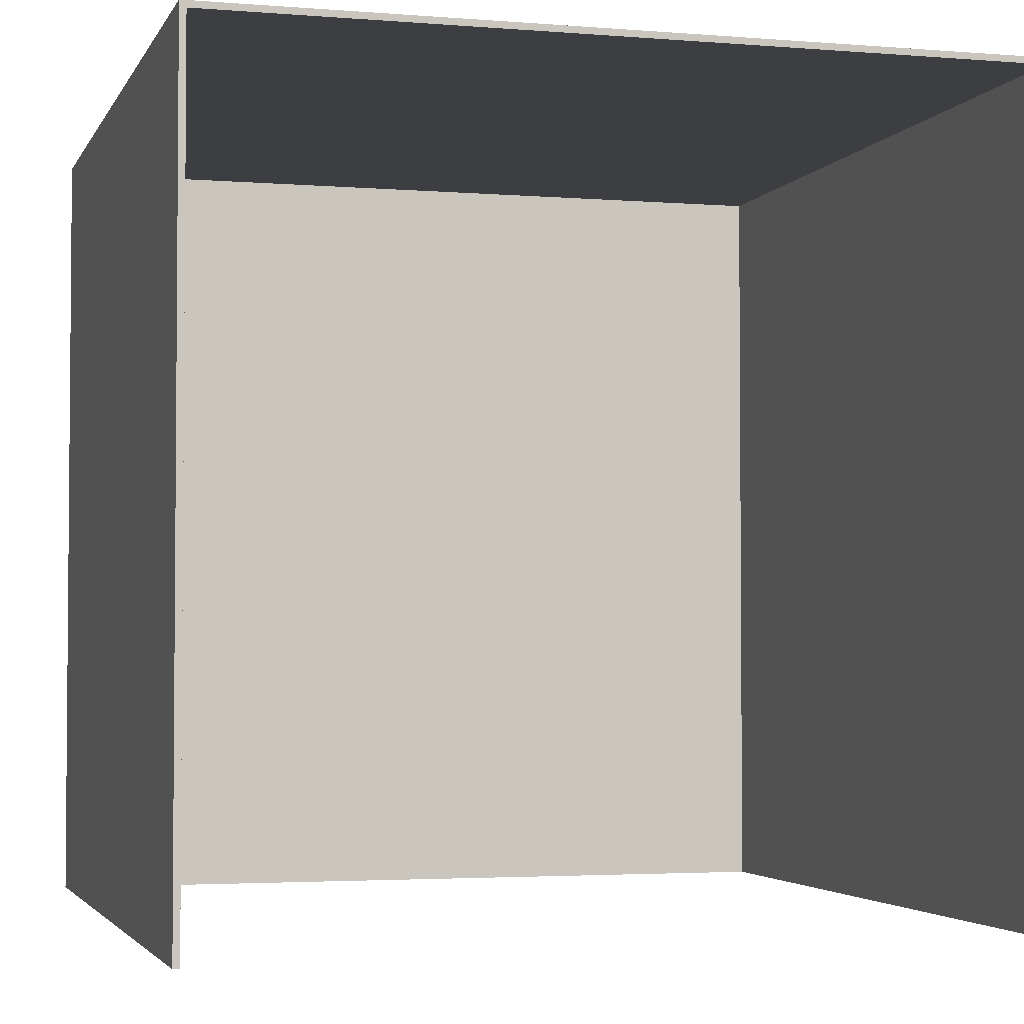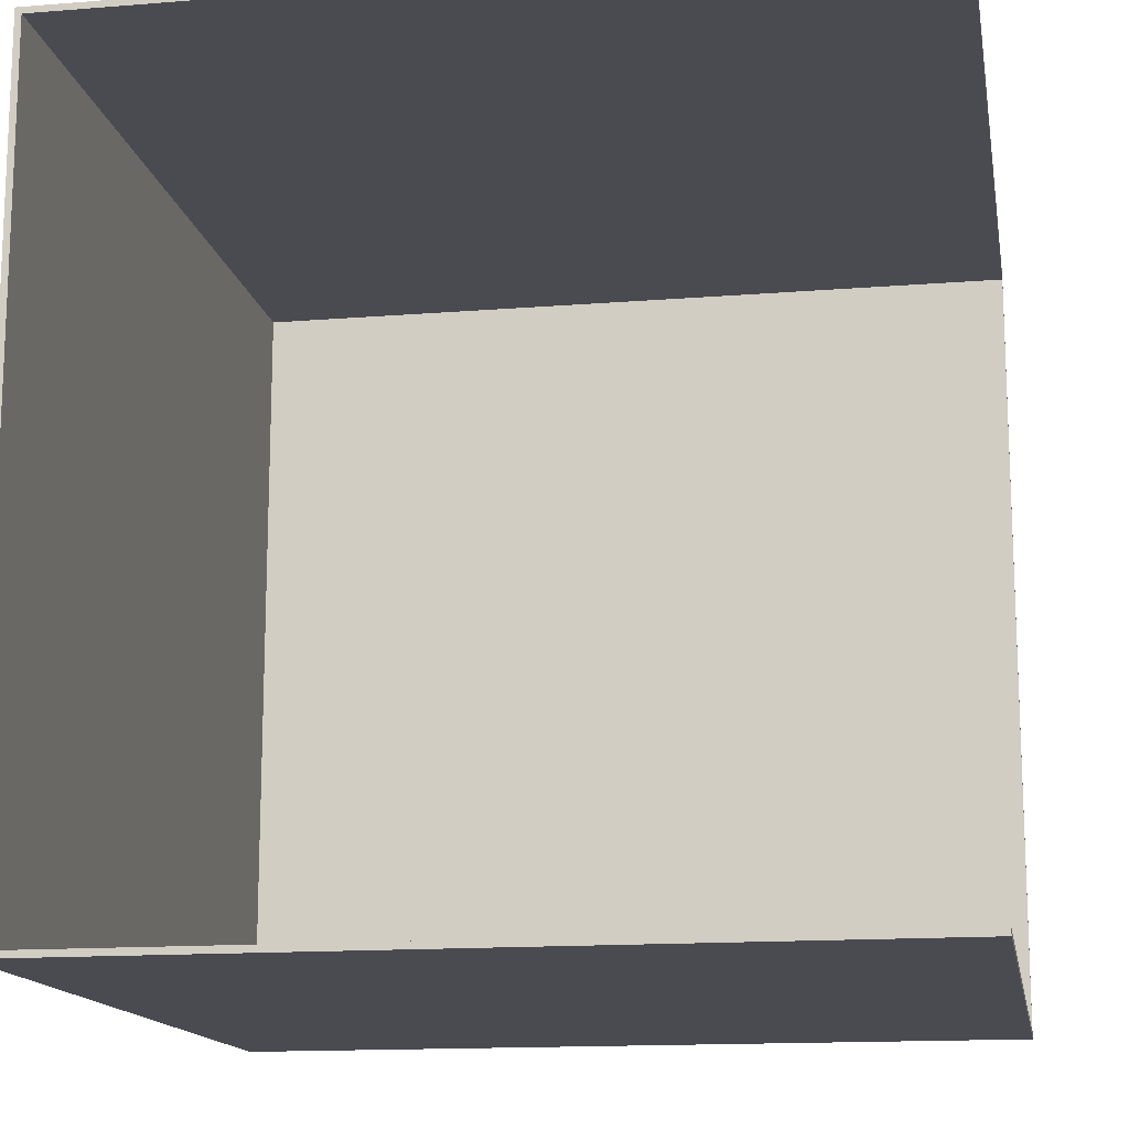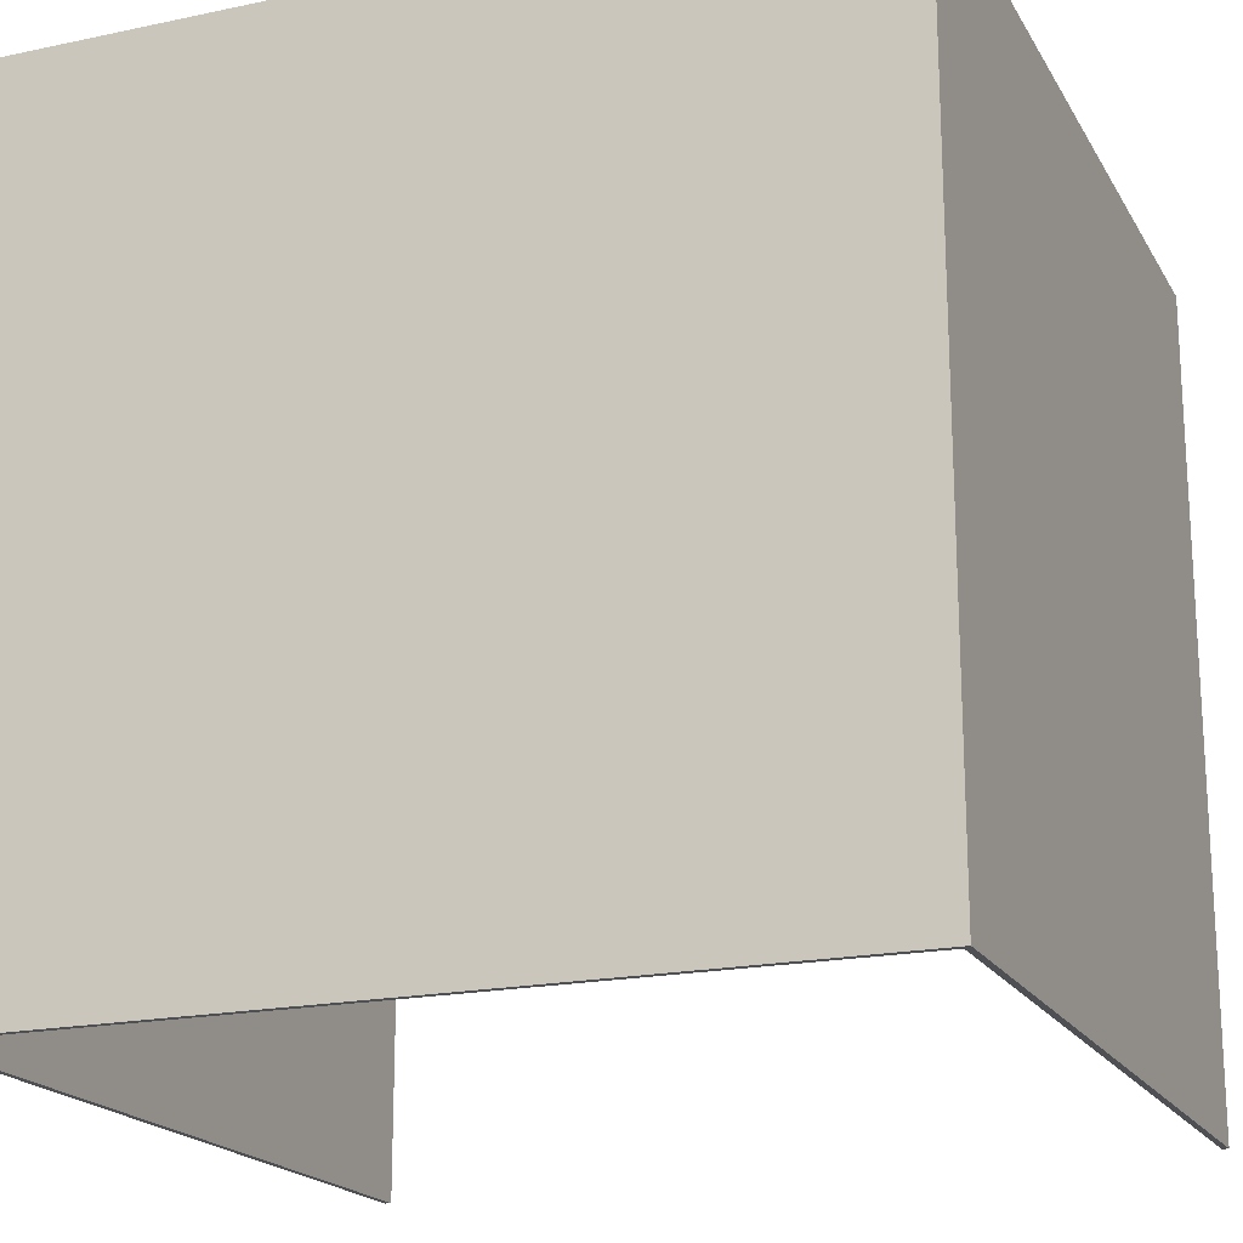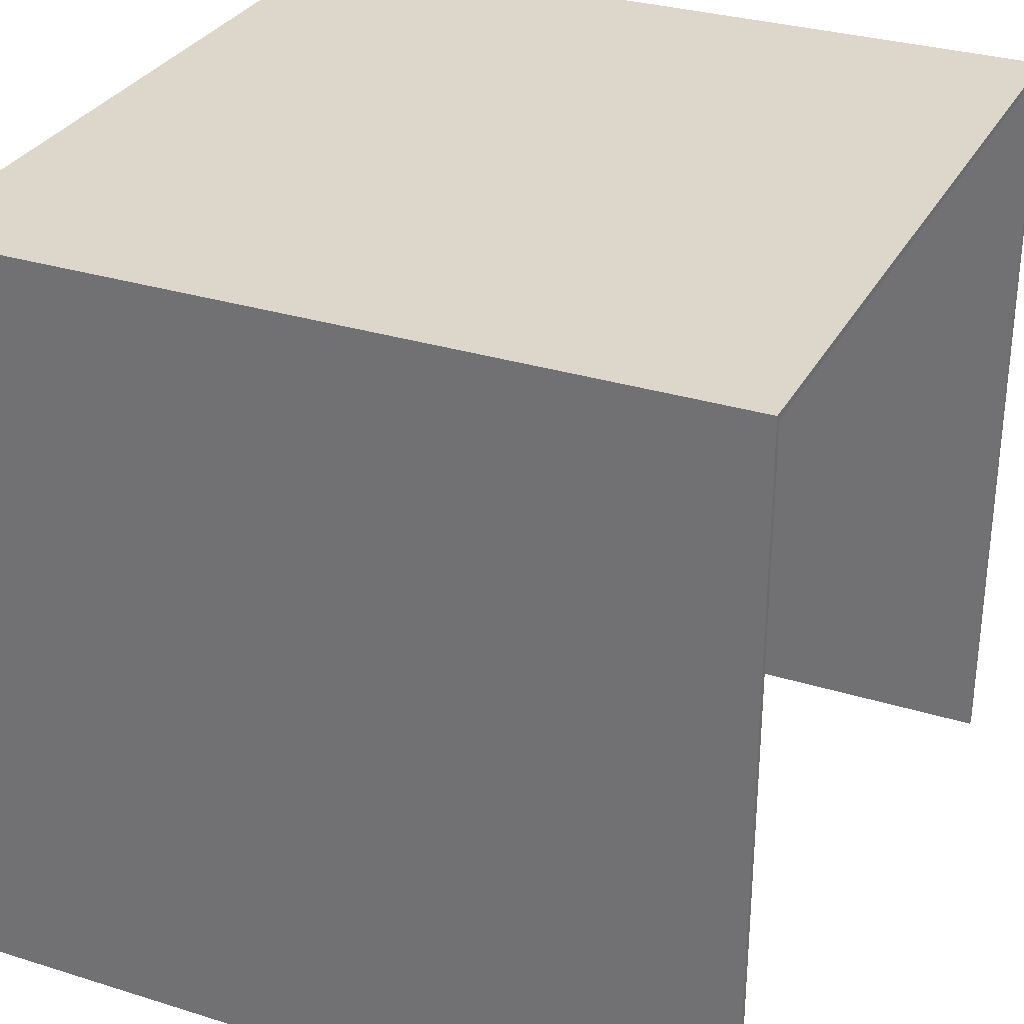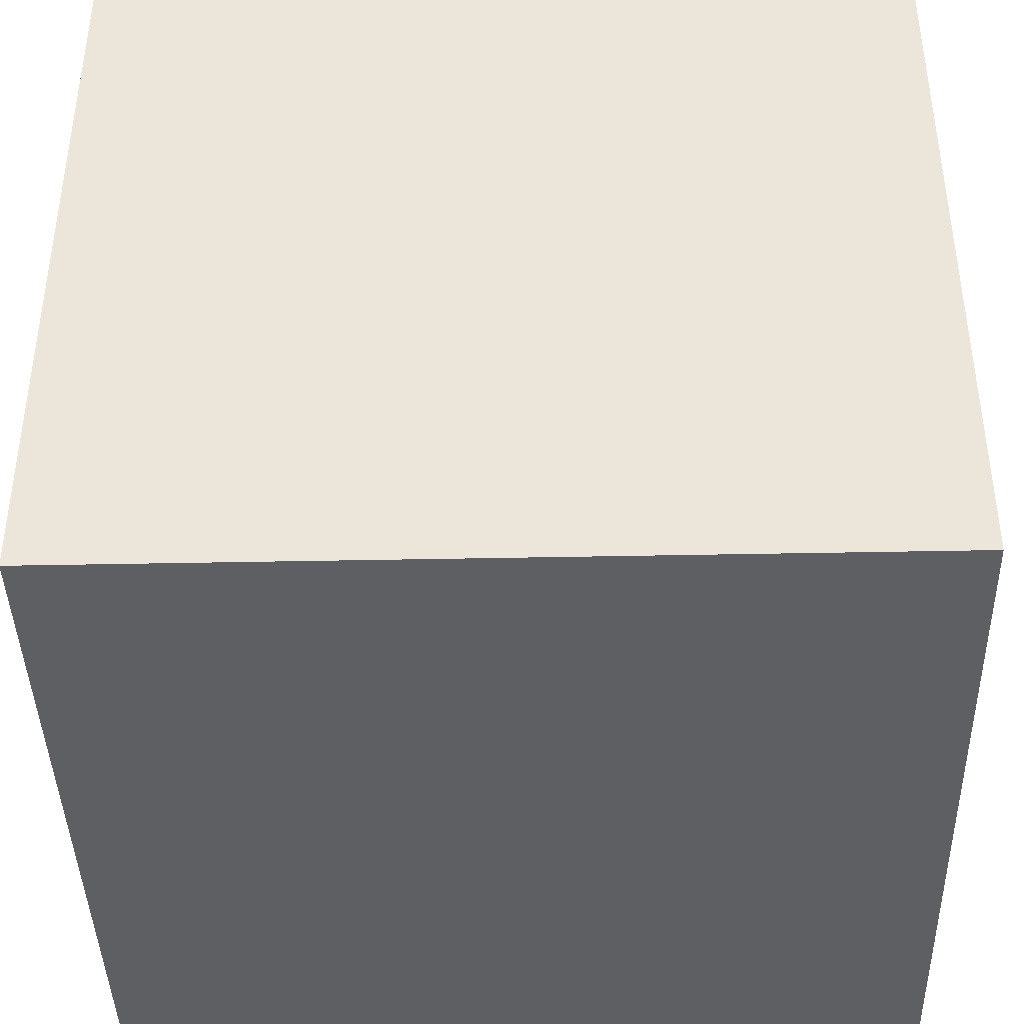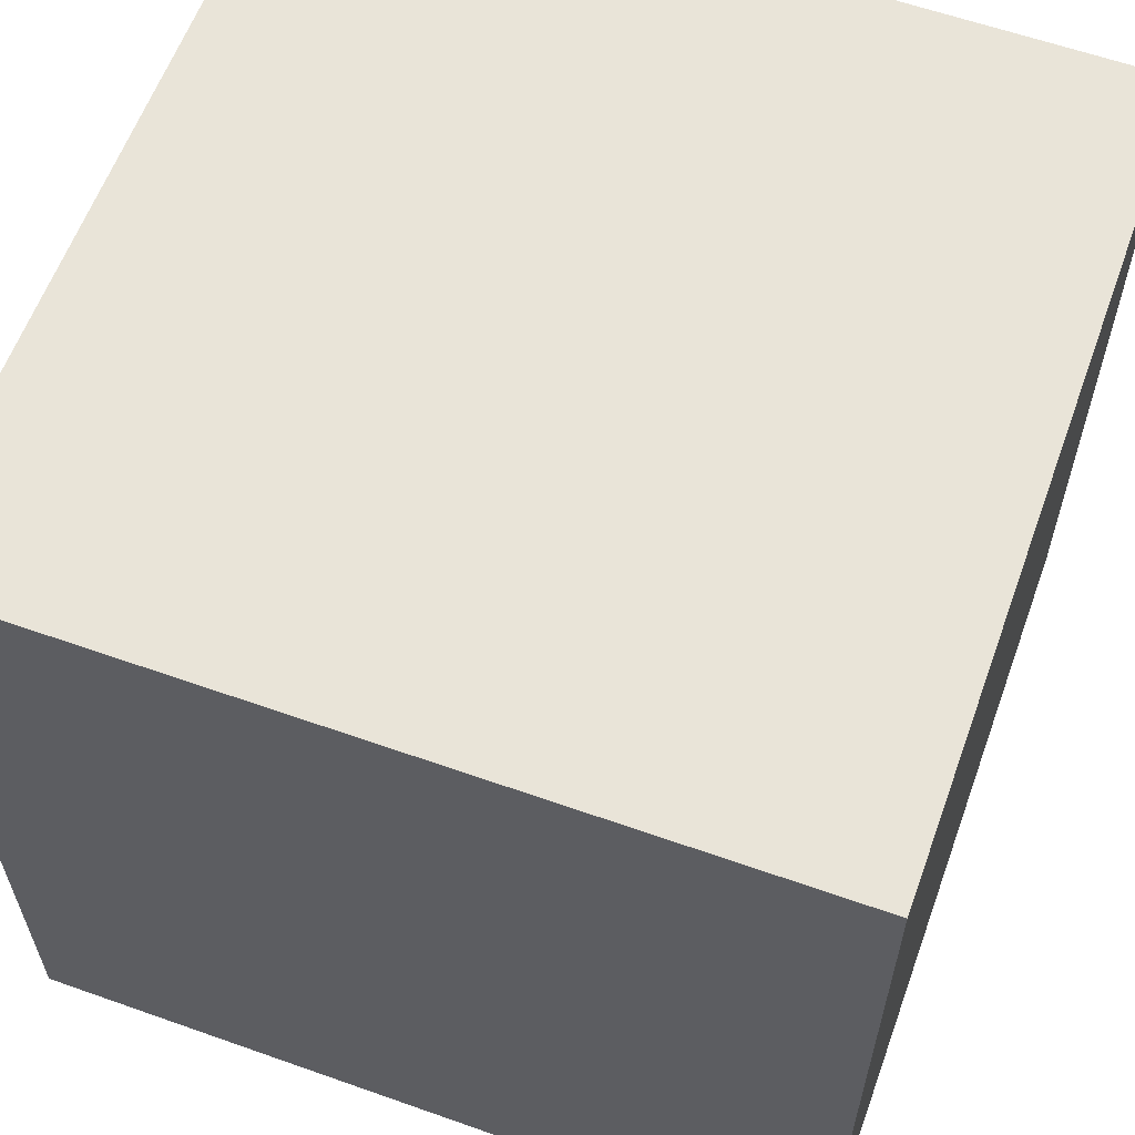
<metadata>
{"format":"obj","ext":"obj","renderer":"f3d","projection":"perspective","resolution":1024,"background":"white","views":[{"elev":-3.1,"azim":74.3,"up":"+Z"},{"elev":-14.6,"azim":99.9,"up":"+Y"},{"elev":-19.2,"azim":-68.2,"up":"+Z"},{"elev":30.8,"azim":24.1,"up":"+Z"},{"elev":-41.3,"azim":1.4,"up":"+Y"},{"elev":60.4,"azim":-70.1,"up":"+Z"}]}
</metadata>
<code>
v -63 0 63
v -63 0 -63
v -63 1 62
v -63 1 -63
v -63 45 62
v -63 45 -63
v -63 48 63
v -63 48 62
v -63 48 -63
v -63 49 63
v -63 49 62
v -63 49 -63
v -63 50 63
v -63 50 62
v -63 50 -63
v -63 65 63
v -63 65 62
v -63 65 -63
v -63 66 63
v -63 66 62
v -63 66 -63
v -63 67 63
v -63 67 62
v -63 67 -63
v -63 70 62
v -63 70 -63
v -63 125 62
v -63 125 -63
v -63 126 63
v -63 126 -63
v -62 1 62
v -62 1 -63
v -62 45 62
v -62 45 -63
v -62 48 62
v -62 48 -63
v -62 49 62
v -62 49 -63
v -62 50 62
v -62 50 -63
v -62 65 62
v -62 65 -63
v -62 66 62
v -62 66 -63
v -62 67 62
v -62 67 -63
v -62 70 62
v -62 70 -63
v -62 125 62
v -62 125 -63
v 63 0 63
v 63 0 62
v 63 0 -63
v 63 1 63
v 63 1 62
v 63 1 -63
v 63 45 63
v 63 45 62
v 63 48 63
v 63 48 62
v 63 49 63
v 63 49 62
v 63 50 63
v 63 50 62
v 63 65 63
v 63 65 62
v 63 66 63
v 63 66 62
v 63 67 63
v 63 67 62
v 63 70 63
v 63 70 62
v 63 125 63
v 63 125 62
v 63 125 -63
v 63 126 63
v 63 126 62
v 63 126 -63
v -63 0 63
v -63 48 63
v -63 49 63
v -63 50 63
v -63 65 63
v -63 66 63
v -63 67 63
v -63 126 63
v -62 1 63
v -62 45 63
v -62 48 63
v -62 49 63
v -62 50 63
v -62 65 63
v -62 66 63
v -62 67 63
v -62 70 63
v -62 125 63
v 63 0 63
v 63 1 63
v 63 45 63
v 63 48 63
v 63 49 63
v 63 50 63
v 63 65 63
v 63 66 63
v 63 67 63
v 63 70 63
v 63 125 63
v 63 126 63
v -62 1 62
v -62 45 62
v -62 48 62
v -62 49 62
v -62 50 62
v -62 65 62
v -62 66 62
v -62 67 62
v -62 70 62
v -62 125 62
v 63 1 62
v 63 45 62
v 63 48 62
v 63 49 62
v 63 50 62
v 63 65 62
v 63 66 62
v 63 67 62
v 63 70 62
v 63 125 62
v -63 0 -63
v -63 1 -63
v -63 45 -63
v -63 48 -63
v -63 49 -63
v -63 50 -63
v -63 65 -63
v -63 66 -63
v -63 67 -63
v -63 70 -63
v -63 125 -63
v -63 126 -63
v -62 0 -63
v -62 1 -63
v -62 45 -63
v -62 48 -63
v -62 49 -63
v -62 50 -63
v -62 65 -63
v -62 66 -63
v -62 67 -63
v -62 70 -63
v -62 125 -63
v -62 126 -63
v 63 0 -63
v 63 1 -63
v 63 125 -63
v 63 126 -63
v -63 0 63
v 63 0 63
v -62 0 62
v 63 0 62
v -63 0 -63
v -62 0 -63
v 63 0 -63
v -62 125 62
v 63 125 62
v -62 125 -63
v 63 125 -63
v -62 1 62
v 63 1 62
v -62 1 -63
v 63 1 -63
v -63 126 63
v 63 126 63
v -62 126 62
v 63 126 62
v -63 126 -63
v -62 126 -63
v 63 126 -63
f 3 2 1
f 4 2 3
f 5 3 1
f 5 4 3
f 6 4 5
f 7 5 1
f 8 6 5
f 8 5 7
f 9 6 8
f 10 8 7
f 11 9 8
f 11 8 10
f 12 9 11
f 13 11 10
f 14 12 11
f 14 11 13
f 15 12 14
f 16 14 13
f 17 15 14
f 17 14 16
f 18 15 17
f 19 17 16
f 20 18 17
f 20 17 19
f 21 18 20
f 22 20 19
f 23 21 20
f 23 20 22
f 24 21 23
f 25 23 22
f 25 24 23
f 26 24 25
f 27 25 22
f 27 26 25
f 28 26 27
f 29 27 22
f 29 28 27
f 30 28 29
f 31 32 33
f 33 32 34
f 33 34 35
f 35 34 36
f 35 36 37
f 37 36 38
f 37 38 39
f 39 38 40
f 39 40 41
f 41 40 42
f 41 42 43
f 43 42 44
f 43 44 45
f 45 44 46
f 45 46 47
f 47 46 48
f 47 48 49
f 49 48 50
f 51 52 54
f 52 53 55
f 54 52 55
f 55 53 56
f 54 55 57
f 57 55 58
f 57 58 59
f 59 58 60
f 59 60 61
f 61 60 62
f 61 62 63
f 63 62 64
f 63 64 65
f 65 64 66
f 65 66 67
f 67 66 68
f 67 68 69
f 69 68 70
f 69 70 71
f 71 70 72
f 71 72 73
f 73 72 74
f 73 74 76
f 74 75 77
f 76 74 77
f 77 75 78
f 87 80 79
f 88 80 87
f 89 81 80
f 89 80 88
f 90 82 81
f 90 81 89
f 91 83 82
f 91 82 90
f 92 84 83
f 92 83 91
f 93 85 84
f 93 84 92
f 94 86 85
f 94 85 93
f 95 86 94
f 96 86 95
f 97 87 79
f 98 88 87
f 98 87 97
f 99 89 88
f 99 88 98
f 100 90 89
f 100 89 99
f 101 91 90
f 101 90 100
f 102 92 91
f 102 91 101
f 103 93 92
f 103 92 102
f 104 94 93
f 104 93 103
f 105 95 94
f 105 94 104
f 106 96 95
f 106 95 105
f 107 86 96
f 107 96 106
f 108 86 107
f 109 110 119
f 110 111 120
f 119 110 120
f 111 112 121
f 120 111 121
f 112 113 122
f 121 112 122
f 113 114 123
f 122 113 123
f 114 115 124
f 123 114 124
f 115 116 125
f 124 115 125
f 116 117 126
f 125 116 126
f 117 118 127
f 126 117 127
f 127 118 128
f 129 130 141
f 130 131 142
f 141 130 142
f 131 132 143
f 142 131 143
f 132 133 144
f 143 132 144
f 133 134 145
f 144 133 145
f 134 135 146
f 145 134 146
f 135 136 147
f 146 135 147
f 136 137 148
f 147 136 148
f 137 138 149
f 148 137 149
f 138 139 150
f 149 138 150
f 139 140 151
f 150 139 151
f 151 140 152
f 141 142 153
f 153 142 154
f 151 152 155
f 155 152 156
f 159 158 157
f 160 158 159
f 161 159 157
f 162 160 159
f 162 159 161
f 163 160 162
f 166 165 164
f 167 165 166
f 168 169 170
f 170 169 171
f 172 173 174
f 174 173 175
f 172 174 176
f 174 175 177
f 176 174 177
f 177 175 178

</code>
